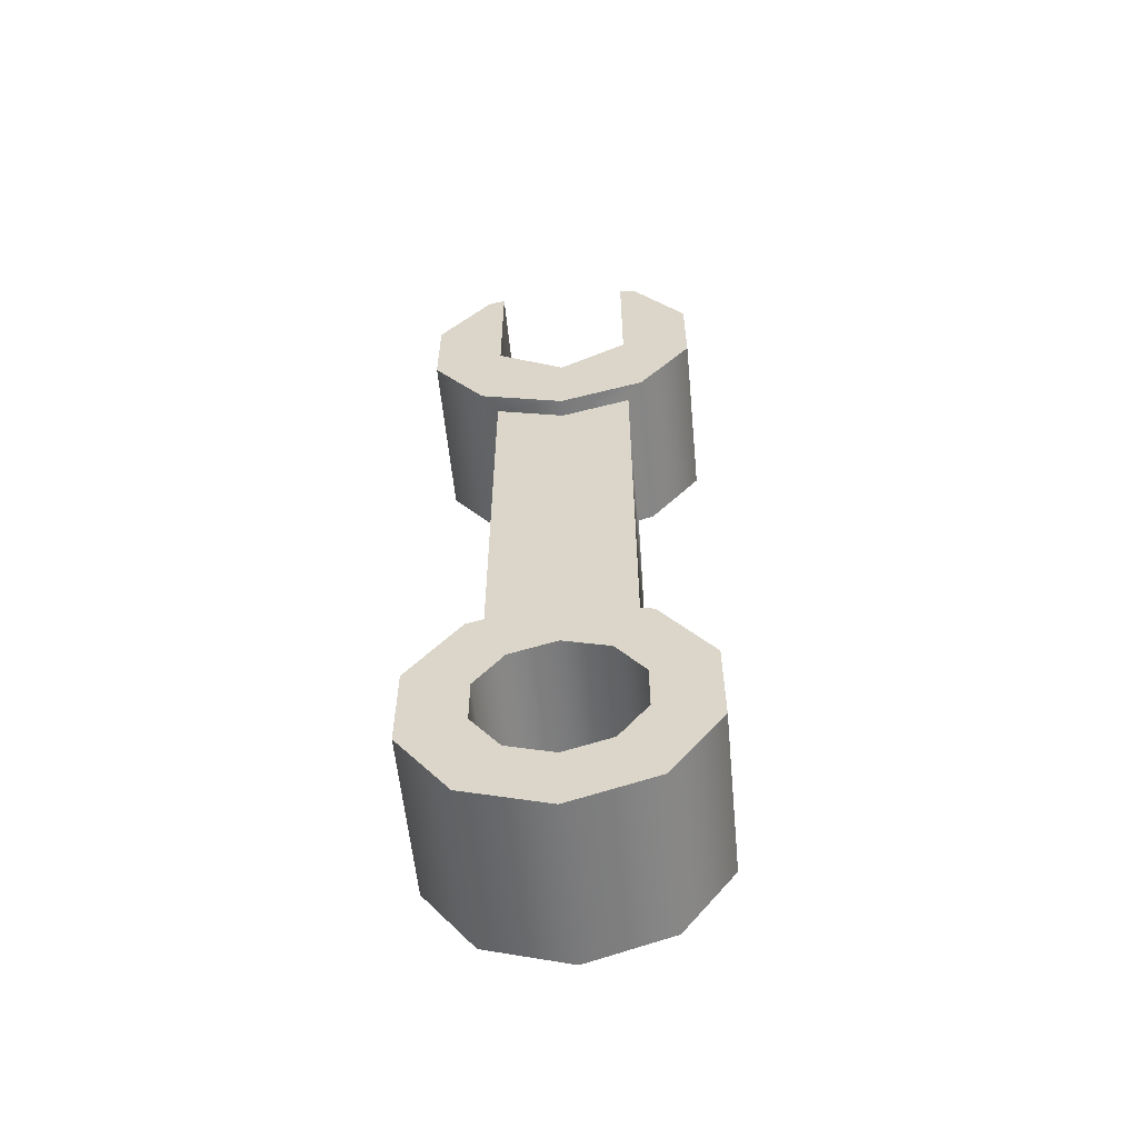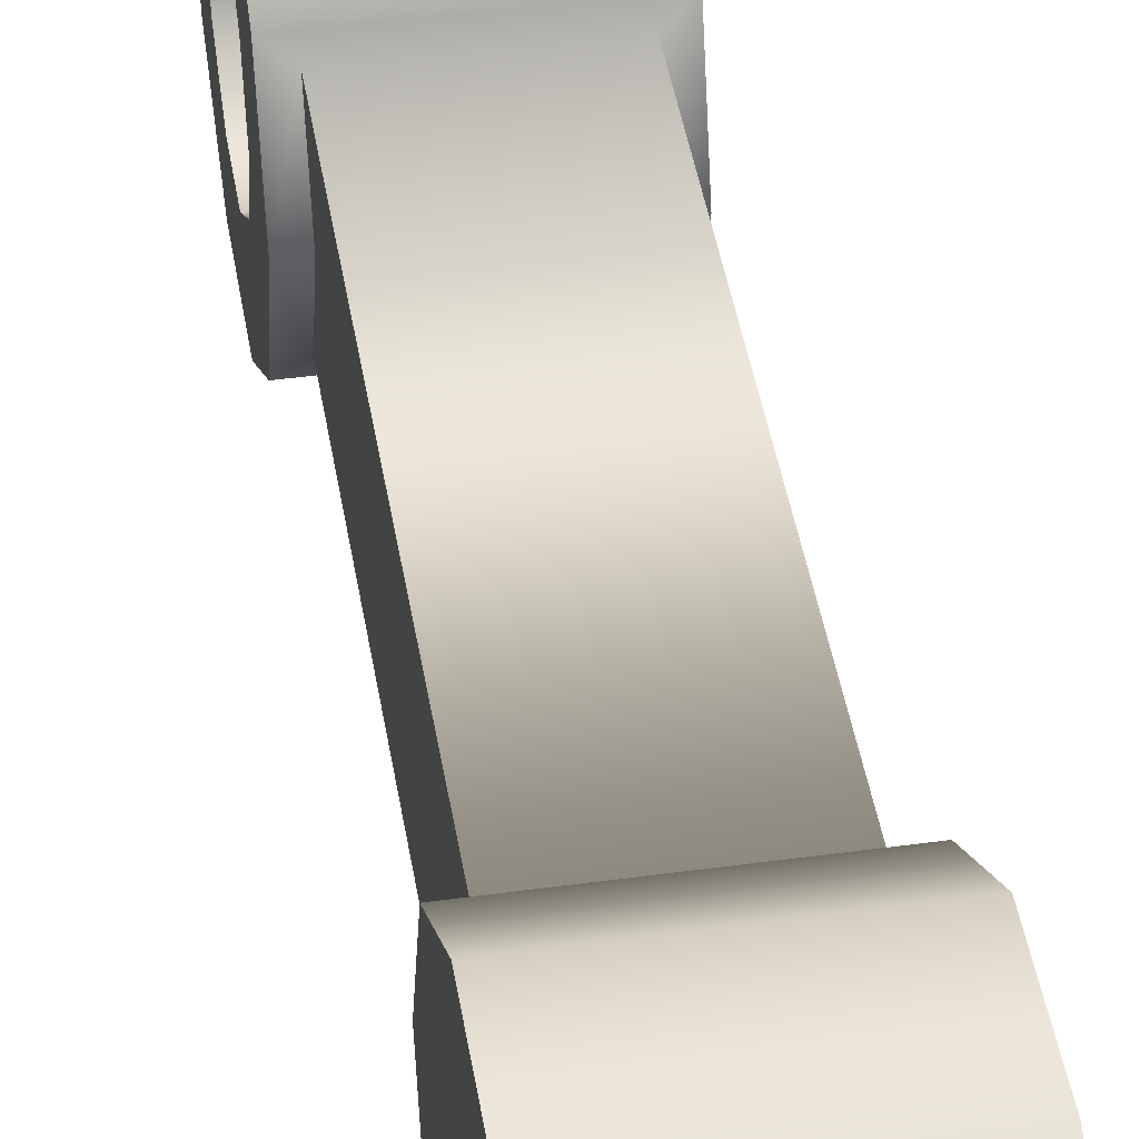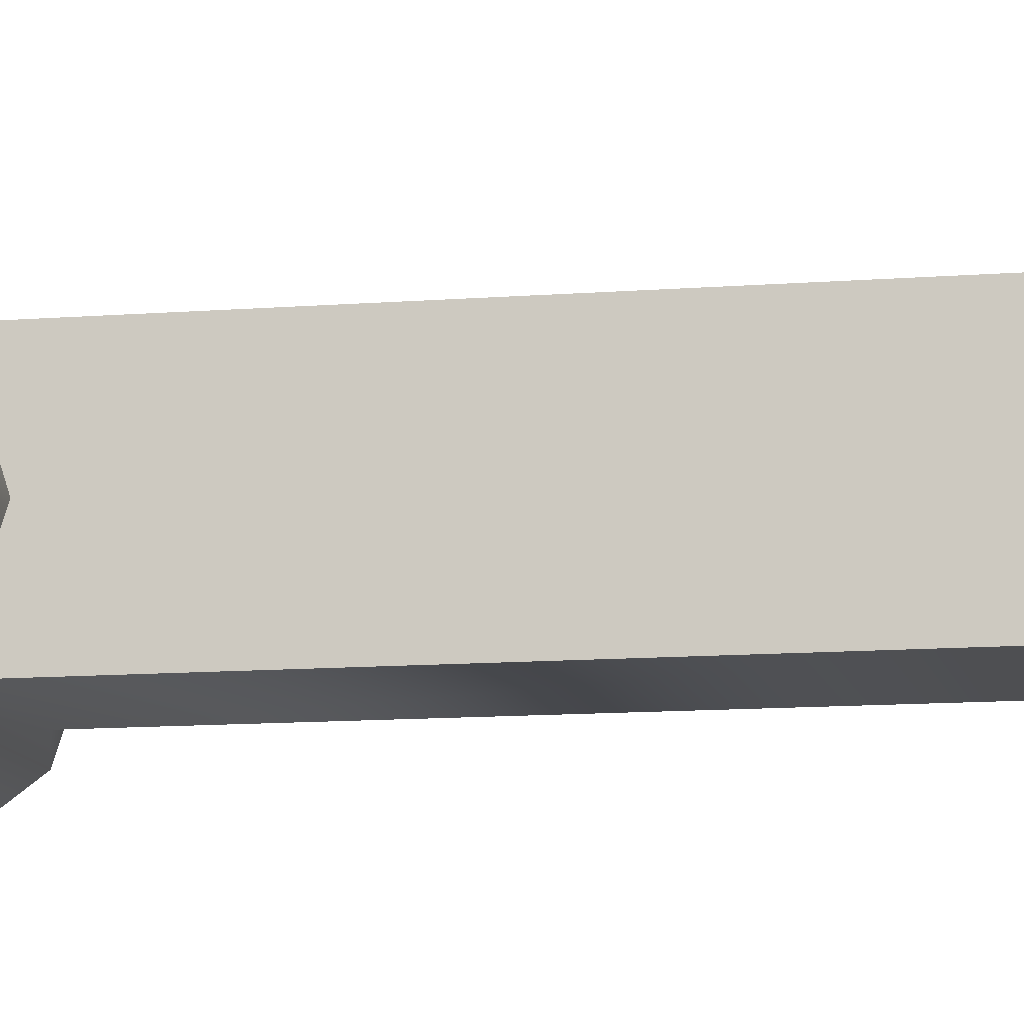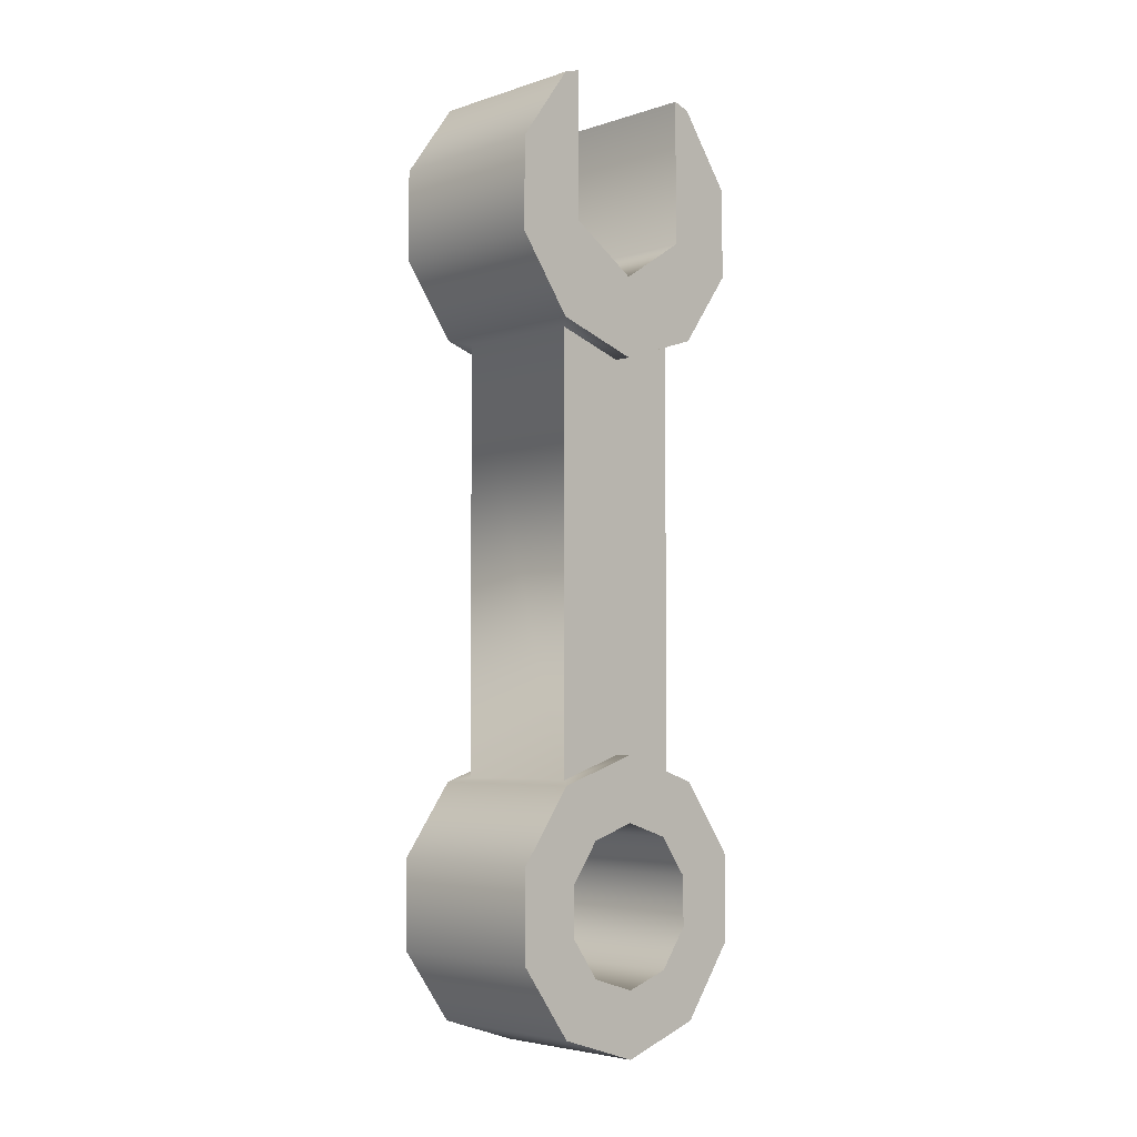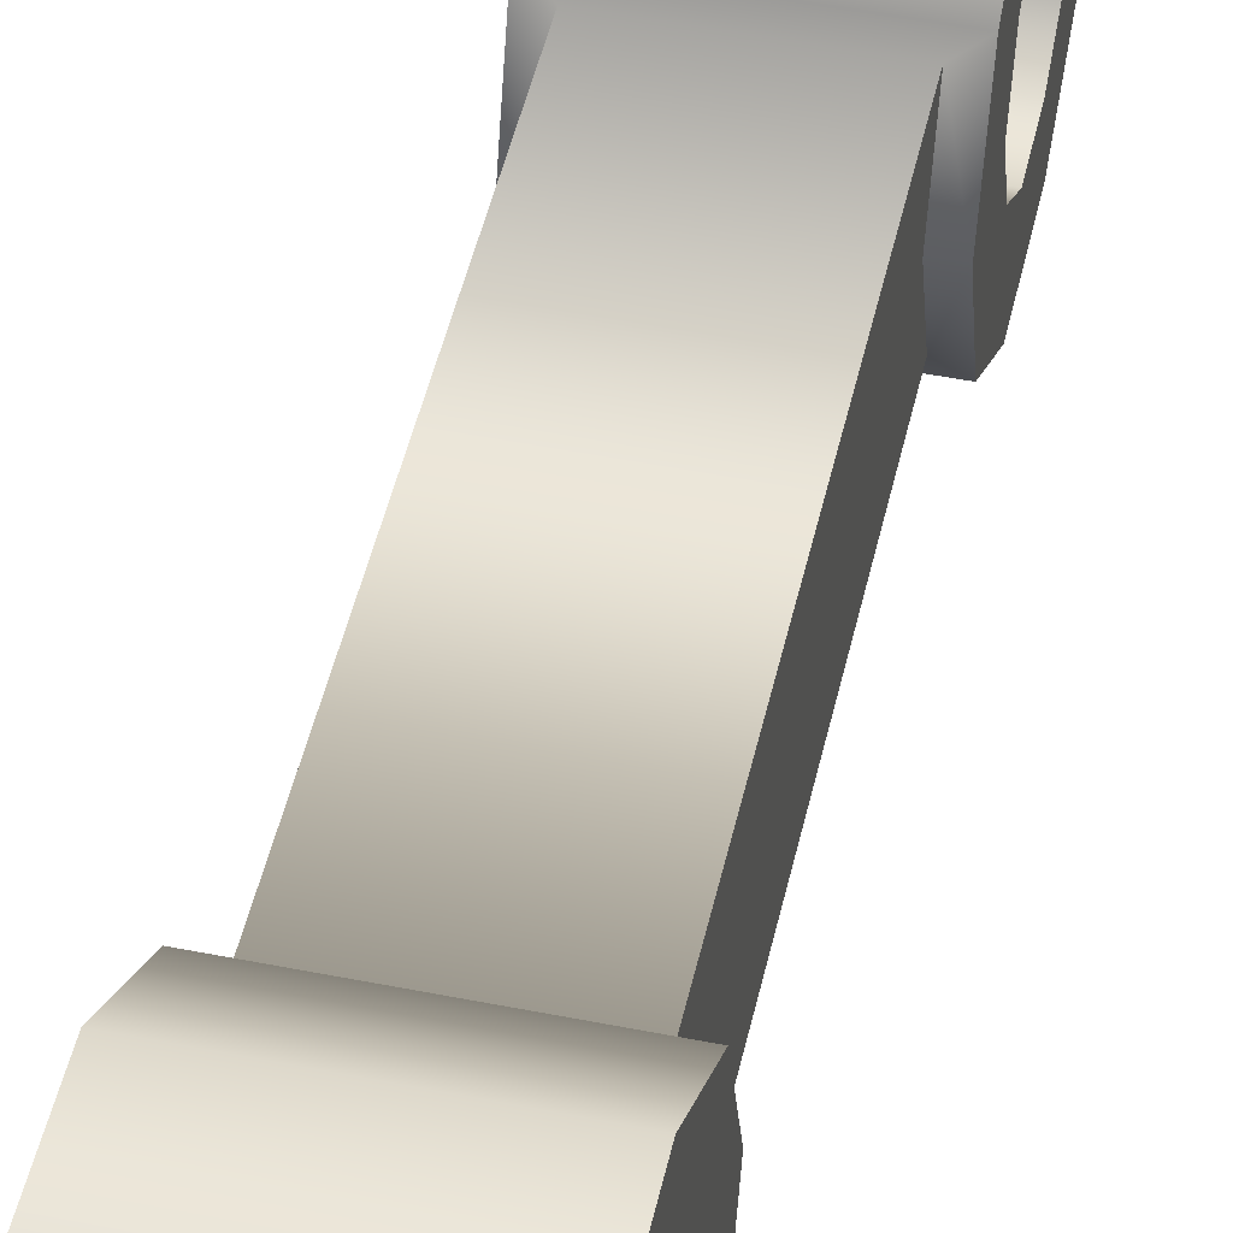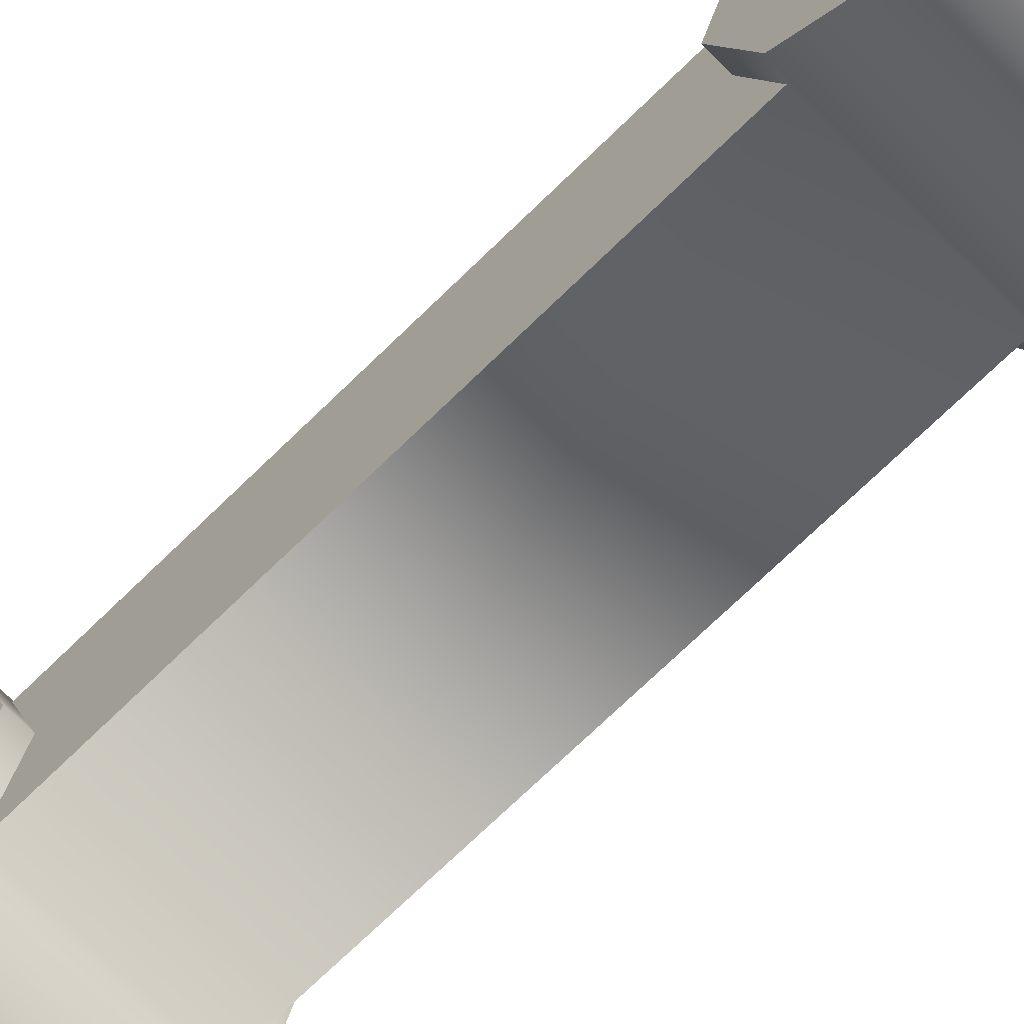
<metadata>
{"format":"obj","ext":"obj","renderer":"f3d","projection":"perspective","resolution":1024,"background":"white","views":[{"elev":-57.8,"azim":-84.5,"up":"+Y"},{"elev":43.6,"azim":170.8,"up":"+Z"},{"elev":-10.9,"azim":101.4,"up":"+Z"},{"elev":-4.4,"azim":-134.3,"up":"+Y"},{"elev":48.2,"azim":-167.4,"up":"+Z"},{"elev":-69.4,"azim":-45.3,"up":"+Z"}]}
</metadata>
<code>
v -28.9 98.8 1e-14
v 28.9 98.8 1e-14
v 28.9 76.56 1e-14
v -28.9 76.56 1e-14
v -28.9 89.37 -29.04
v 28.9 89.37 -29.04
v 28.9 71.37 -15.97
v -28.9 71.37 -15.97
v -28.9 64.67 -46.98
v 28.9 64.67 -46.98
v 28.9 57.79 -25.83
v -28.9 57.79 -25.83
v -28.9 41.01 -25.83
v -28.9 34.13 -46.98
v 28.9 34.13 -46.98
v 28.9 41.01 -25.83
v -28.9 27.43 -15.97
v -28.9 9.435 -29.04
v 28.9 9.435 -29.04
v 28.9 27.43 -15.97
v -28.9 -0 1e-14
v 28.9 -0 1e-14
v 28.9 22.24 1e-14
v -28.9 22.24 1e-14
v -28.9 9.435 29.04
v 28.9 9.435 29.04
v 28.9 27.43 15.97
v -28.9 27.43 15.97
v -28.9 34.13 46.98
v 28.9 34.13 46.98
v 28.9 41.01 25.83
v -28.9 41.01 25.83
v -28.9 57.79 25.83
v -28.9 64.67 46.98
v 28.9 64.67 46.98
v 28.9 57.79 25.83
v -28.9 71.37 15.97
v -28.9 89.37 29.04
v 28.9 89.37 29.04
v 28.9 71.37 15.97
v 22.93 98.8 1e-14
v -22.93 98.8 1e-14
v 22.93 90.93 -24.22
v -22.93 90.93 -24.22
v 22.93 90.93 24.22
v 28.9 273.8 23.61
v -22.93 90.93 24.22
v -28.9 273.8 23.61
v -22.93 231.2 -1e-14
v 22.93 239.1 24.22
v 22.93 239.1 -24.22
v -22.93 239.1 24.22
v 22.93 231.2 -1e-14
v -22.93 239.1 -24.22
v 28.9 231.2 -1e-14
v -28.9 231.2 -1e-14
v 28.9 240.8 -29.53
v -28.9 240.8 -29.53
v 28.9 265.9 -47.78
v -28.9 265.9 -47.78
v 28.9 297 -47.78
v -28.9 297 -47.78
v 28.9 322.1 -29.53
v -28.9 322.1 -29.53
v 28.9 322.1 29.53
v -28.9 322.1 29.53
v 28.9 297 47.78
v -28.9 297 47.78
v 28.9 265.9 47.78
v -28.9 265.9 47.78
v 28.9 240.8 29.53
v -28.9 240.8 29.53
v 28.9 258.6 -1e-14
v -28.9 324 23.61
v 28.9 273.8 -23.61
v -28.9 273.6 -23.61
v -28.9 258.6 -1e-14
v -28.9 324 -23.61
v 28.9 324 23.61
v 28.9 324 -23.61
o wrench02
f 4 1 5 8
f 42 41 43 44
f 44 43 6 5
f 1 42 44 5
f 43 41 2 6
f 2 3 7 6
f 3 4 8 7
f 8 5 9 12
f 5 6 10 9
f 6 7 11 10
f 7 8 12 11
f 12 9 14 13
f 9 10 15 14
f 10 11 16 15
f 11 12 13 16
f 13 14 18 17
f 14 15 19 18
f 15 16 20 19
f 16 13 17 20
f 17 18 21 24
f 18 19 22 21
f 19 20 23 22
f 20 17 24 23
f 24 21 25 28
f 21 22 26 25
f 22 23 27 26
f 23 24 28 27
f 28 25 29 32
f 25 26 30 29
f 26 27 31 30
f 27 28 32 31
f 32 29 34 33
f 29 30 35 34
f 30 31 36 35
f 31 32 33 36
f 33 34 38 37
f 34 35 39 38
f 35 36 40 39
f 36 33 37 40
f 37 38 1 4
f 47 45 41 42
f 72 77 56
f 47 42 1 38
f 69 70 72 71
f 2 41 45 39
f 45 47 38 39
f 77 72 70 48
f 39 40 3 2
f 40 37 4 3
f 45 50 52 47
f 53 50 45
f 41 43 51 53
f 41 53 45
f 44 54 51 43
f 49 54 44 42
f 47 49 42
f 52 49 47
f 57 73 55
f 51 54 58 57
f 51 57 55 53
f 54 49 56 58
f 77 58 56
f 73 57 59 75
f 78 76 75 80
f 57 58 60 59
f 58 77 76 60
f 75 76 77 73
f 75 59 61 80
f 59 60 62 61
f 76 78 62 60
f 61 63 80
f 61 62 64 63
f 64 62 78
f 73 77 48 46
f 80 63 64 78
f 79 46 48 74
f 73 71 55
f 74 66 65 79
f 52 72 56 49
f 72 52 50 71
f 50 53 55 71
f 65 67 79
f 65 66 68 67
f 68 66 74
f 79 67 69 46
f 67 68 70 69
f 74 48 70 68
f 71 73 46 69

</code>
